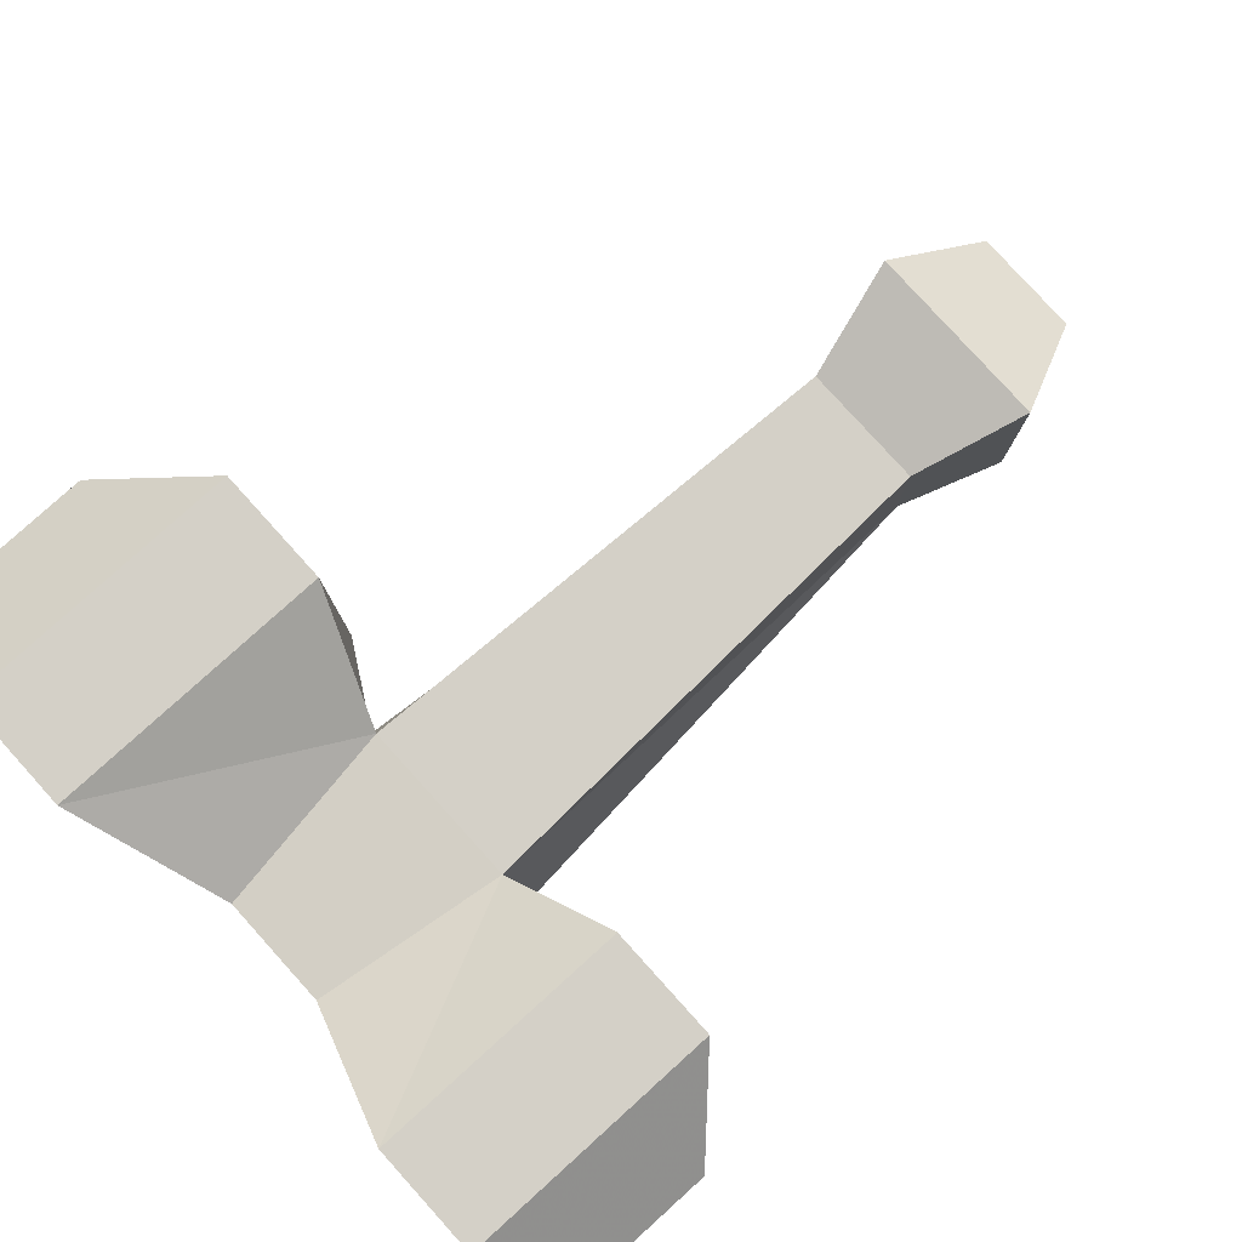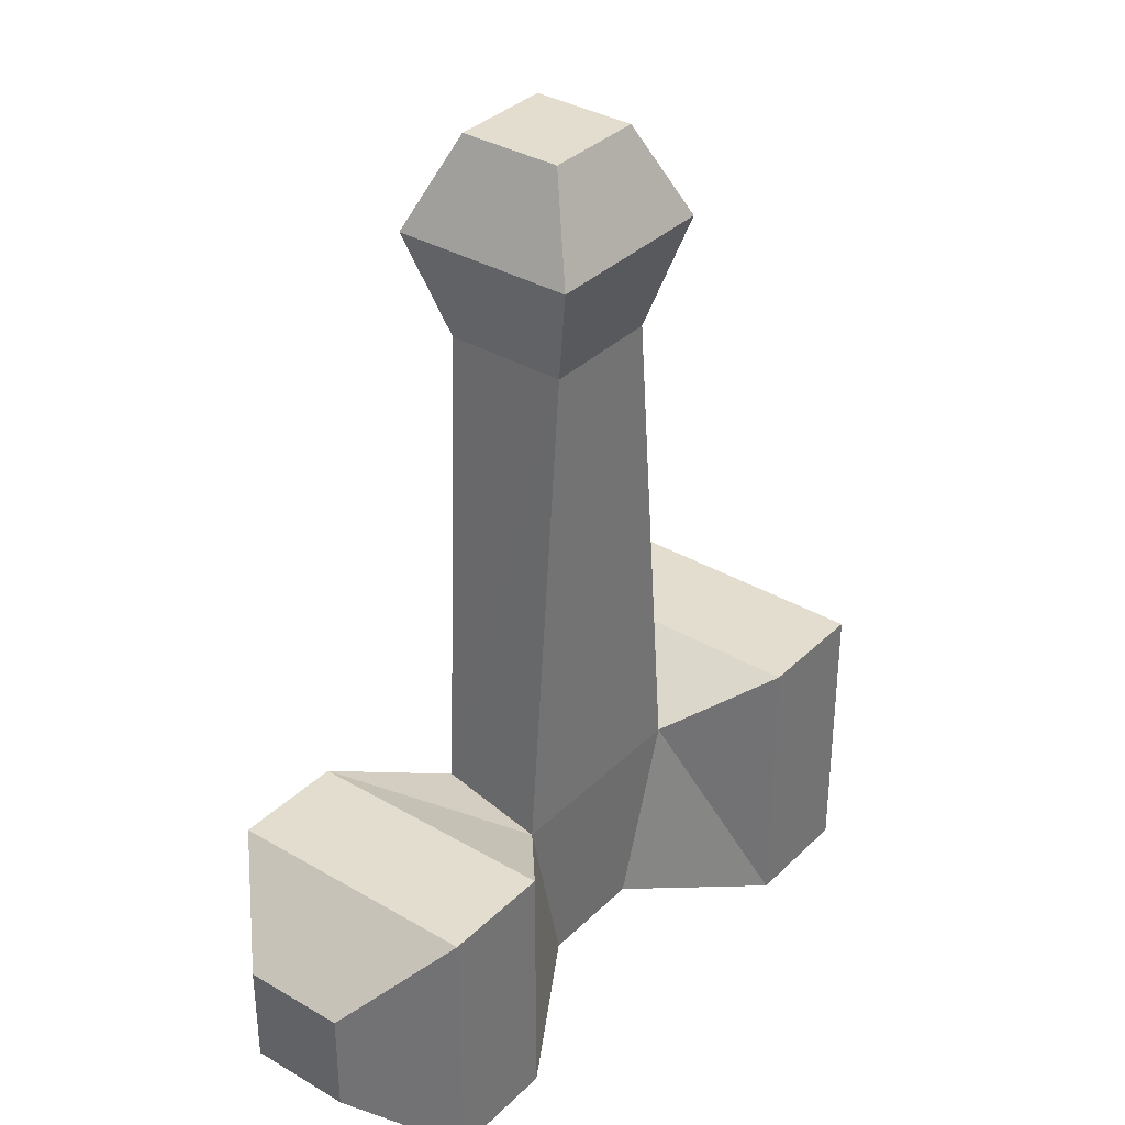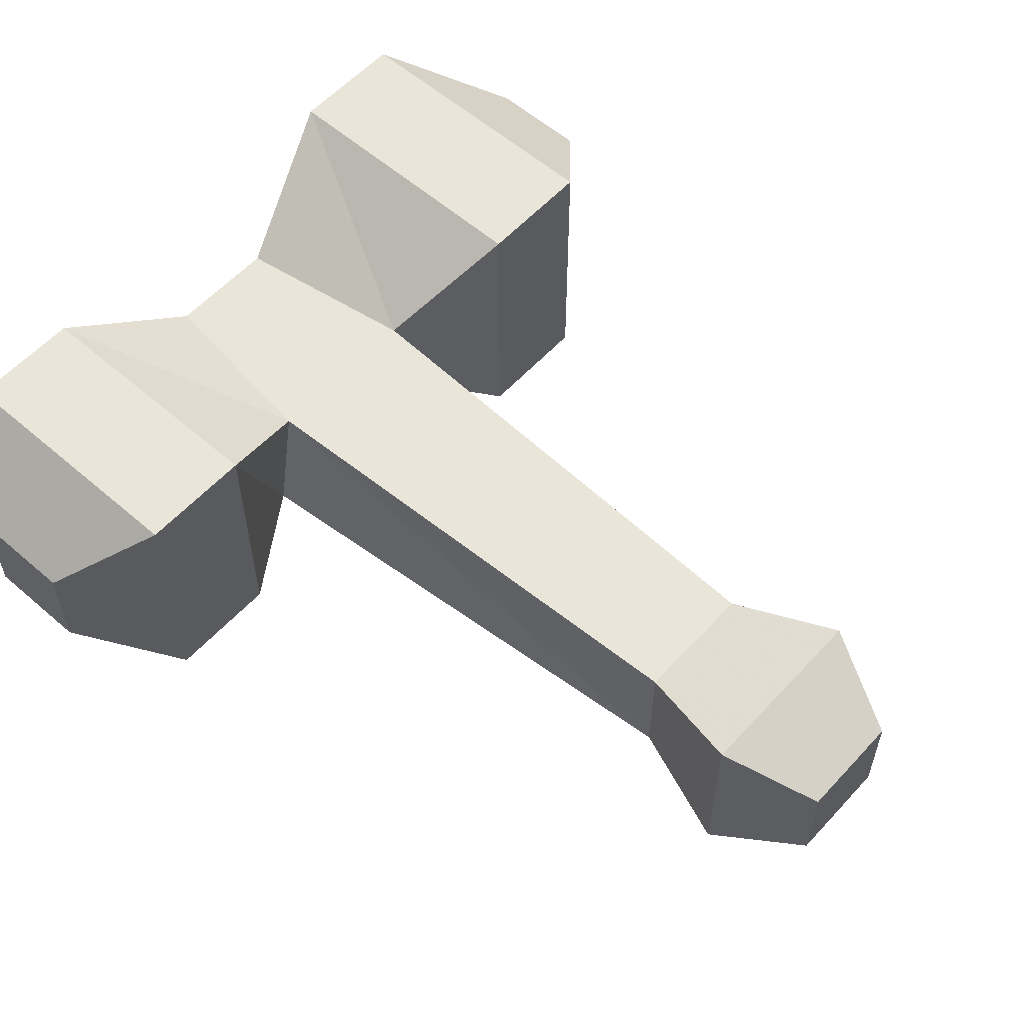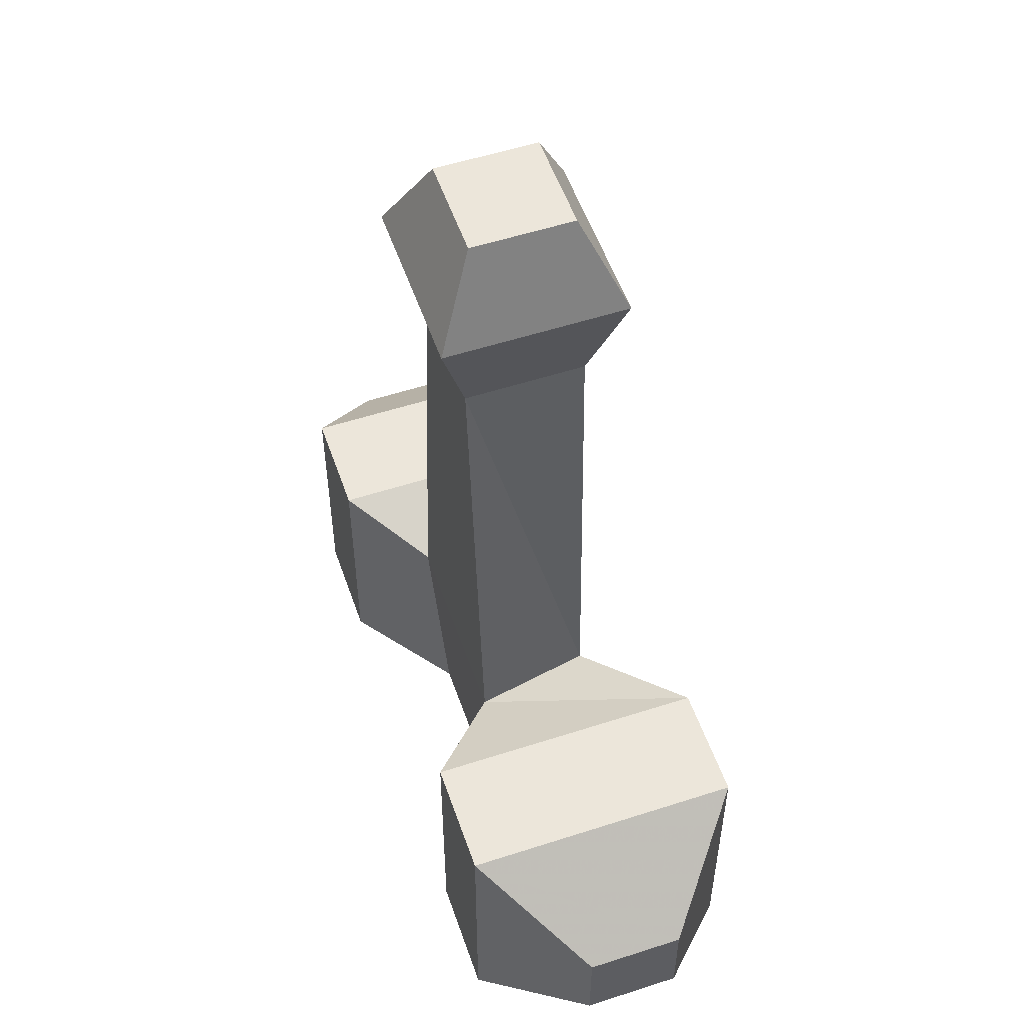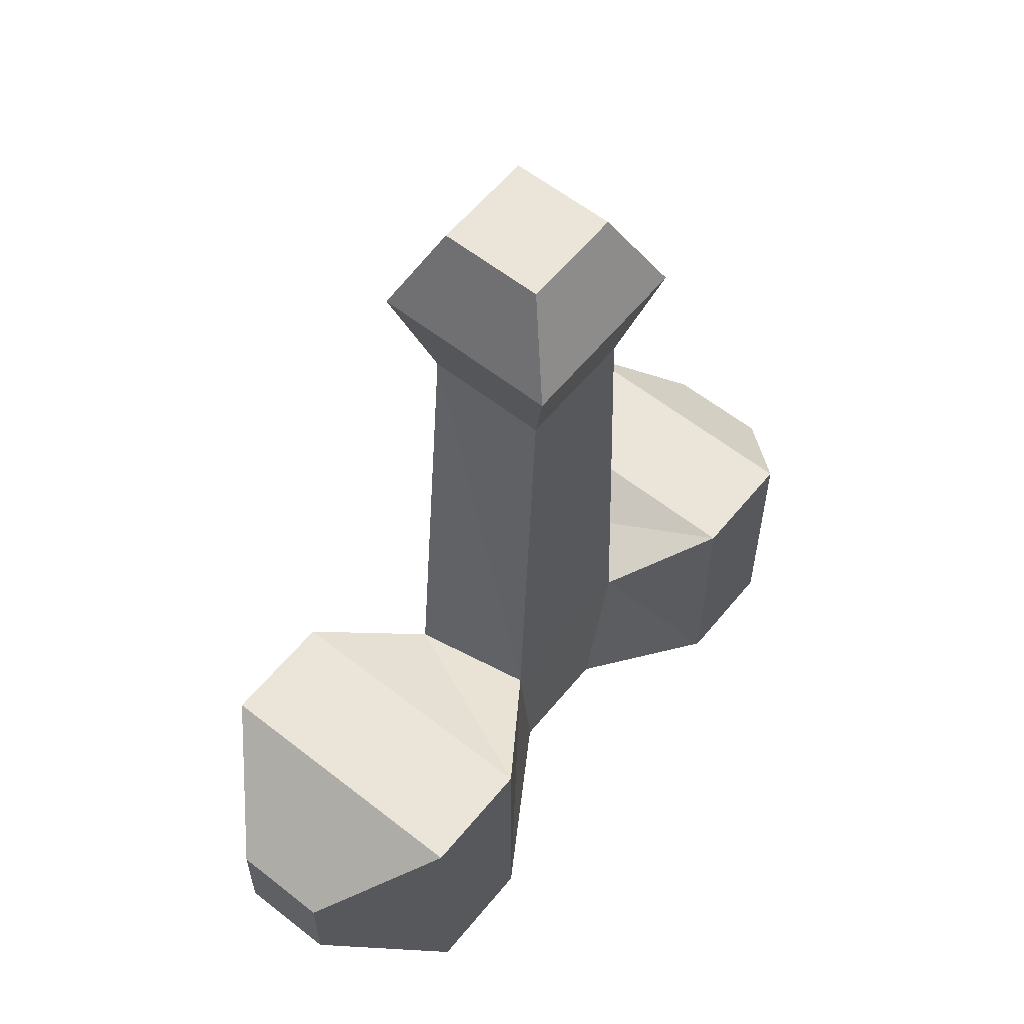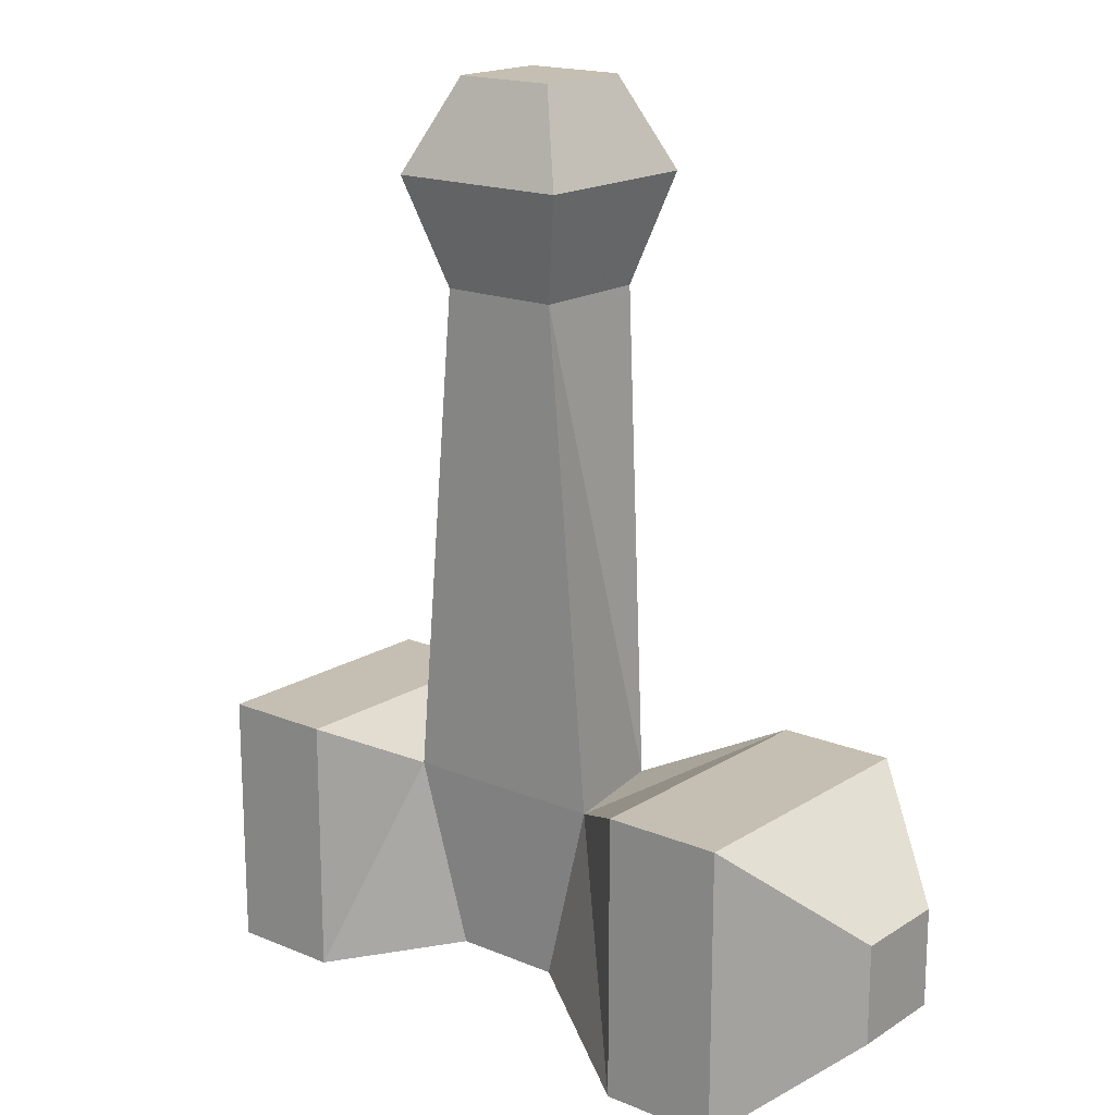
<metadata>
{"format":"obj","ext":"obj","renderer":"f3d","projection":"perspective","resolution":1024,"background":"white","views":[{"elev":79.9,"azim":47.9,"up":"+Z"},{"elev":34.8,"azim":128.1,"up":"+Y"},{"elev":57.7,"azim":132.0,"up":"+Z"},{"elev":54.4,"azim":-109.0,"up":"+Y"},{"elev":59.1,"azim":-51.0,"up":"+Y"},{"elev":17.6,"azim":-140.8,"up":"+Y"}]}
</metadata>
<code>
o Cube
v 1.112 1 -0.6488
v 0.5864 -1 -0.5864
v 0.8689 1 0.6488
v 0.5864 -1 0.5864
v -1.112 1 -0.6488
v -0.5864 -1 -0.5864
v -0.8689 1 0.6488
v -0.5864 -1 0.5864
v 1.993 1.392 -1.392
v 1.993 -1.392 -1.392
v 1.993 1.392 1.392
v 1.993 -1.392 1.392
v 3.192 1.392 -1.392
v 3.192 -1.392 -1.392
v 3.192 1.392 1.392
v 3.192 -1.392 1.392
v 4.084 0.5514 -0.5514
v 4.084 -0.5514 -0.5514
v 4.084 0.5514 0.5514
v 4.084 -0.5514 0.5514
v -2.13 -1.523 -1.523
v -2.13 -1.523 1.523
v -2.13 1.523 1.523
v -2.13 1.523 -1.523
v -3.385 -1.523 -1.523
v -3.385 -1.523 1.523
v -3.385 1.523 1.523
v -3.385 1.523 -1.523
v -4.543 -0.5276 -0.5276
v -4.543 -0.5276 0.5276
v -4.543 0.5276 0.5276
v -4.543 0.5276 -0.5276
v 0.6488 6.281 0.6488
v -0.6488 6.281 0.6488
v 0.6488 6.281 -0.6488
v -0.6488 6.281 -0.6488
v 0.9836 7.436 0.9836
v -0.9836 7.436 0.9836
v 0.9836 7.436 -0.9836
v -0.9836 7.436 -0.9836
v 0.55 8.407 0.55
v -0.55 8.407 0.55
v 0.55 8.407 -0.55
v -0.55 8.407 -0.55
f 7 36 5
f 3 8 4
f 5 23 7
f 2 8 6
f 1 11 9
f 5 2 6
f 11 13 9
f 3 12 11
f 1 10 2
f 2 12 4
f 13 18 14
f 9 14 10
f 10 16 12
f 12 15 11
f 17 20 18
f 14 20 16
f 16 19 15
f 15 17 13
f 21 28 24
f 5 21 24
f 7 22 8
f 8 21 6
f 28 31 27
f 22 25 21
f 24 27 23
f 23 26 22
f 31 29 30
f 27 30 26
f 25 32 28
f 26 29 25
f 36 39 35
f 3 35 33
f 5 35 1
f 3 34 7
f 38 44 40
f 35 37 33
f 34 40 36
f 33 38 34
f 44 41 43
f 37 42 38
f 40 43 39
f 39 41 37
f 7 34 36
f 3 7 8
f 5 24 23
f 2 4 8
f 1 3 11
f 5 1 2
f 11 15 13
f 3 4 12
f 1 9 10
f 2 10 12
f 13 17 18
f 9 13 14
f 10 14 16
f 12 16 15
f 17 19 20
f 14 18 20
f 16 20 19
f 15 19 17
f 21 25 28
f 5 6 21
f 7 23 22
f 8 22 21
f 28 32 31
f 22 26 25
f 24 28 27
f 23 27 26
f 31 32 29
f 27 31 30
f 25 29 32
f 26 30 29
f 36 40 39
f 3 1 35
f 5 36 35
f 3 33 34
f 38 42 44
f 35 39 37
f 34 38 40
f 33 37 38
f 44 42 41
f 37 41 42
f 40 44 43
f 39 43 41

</code>
